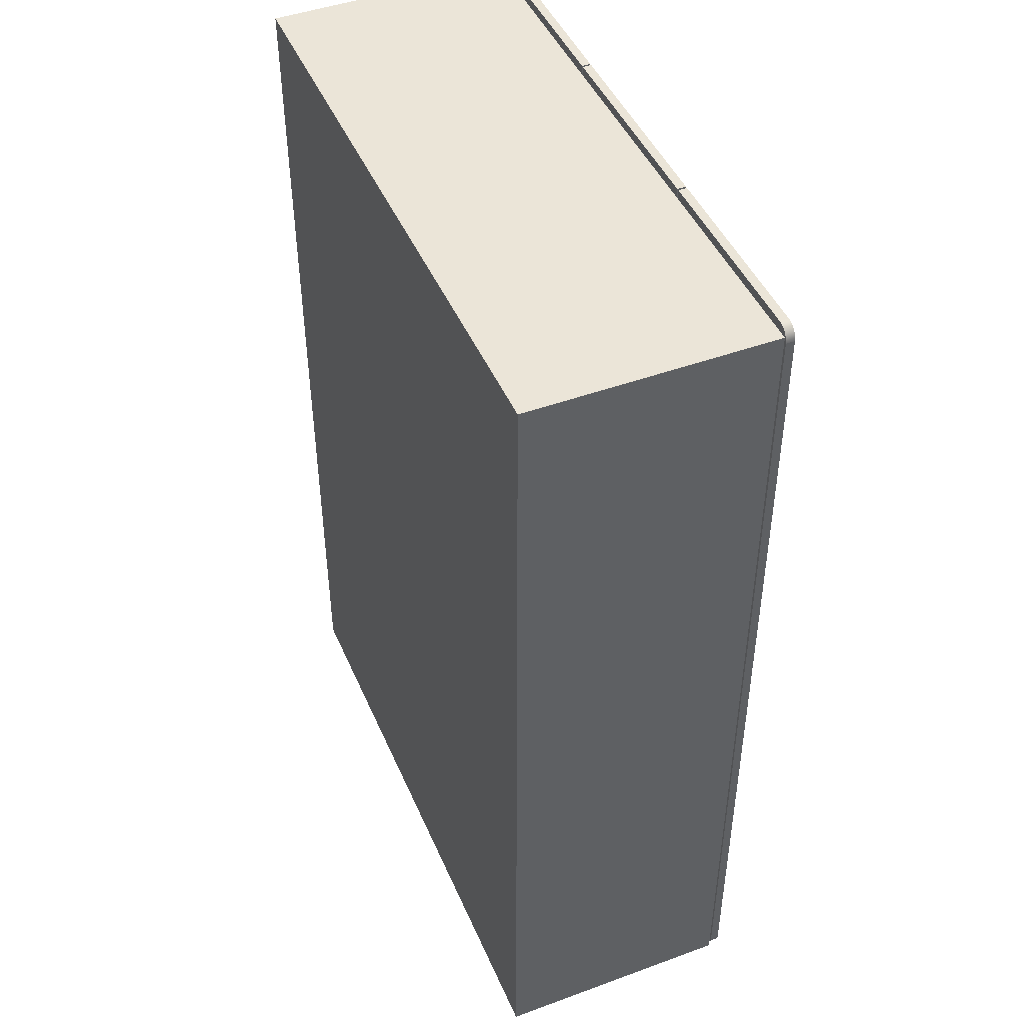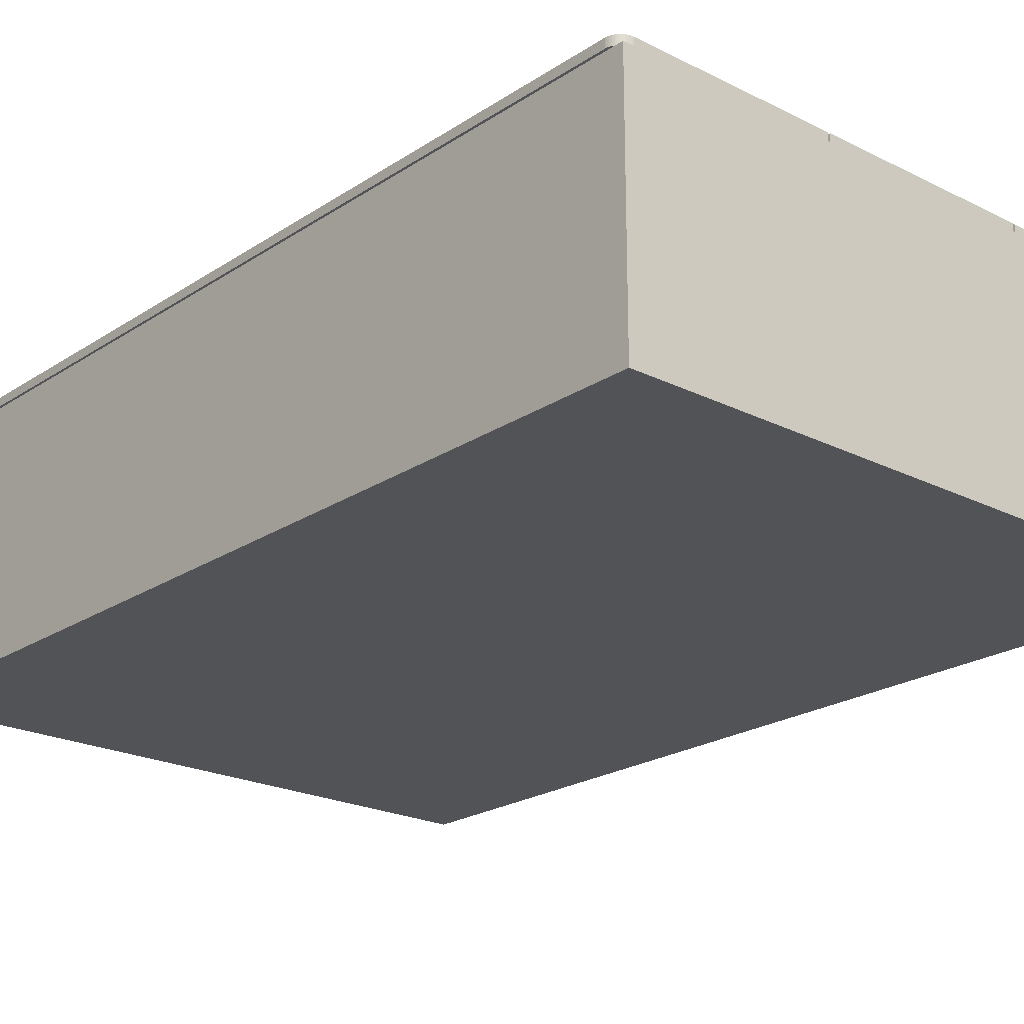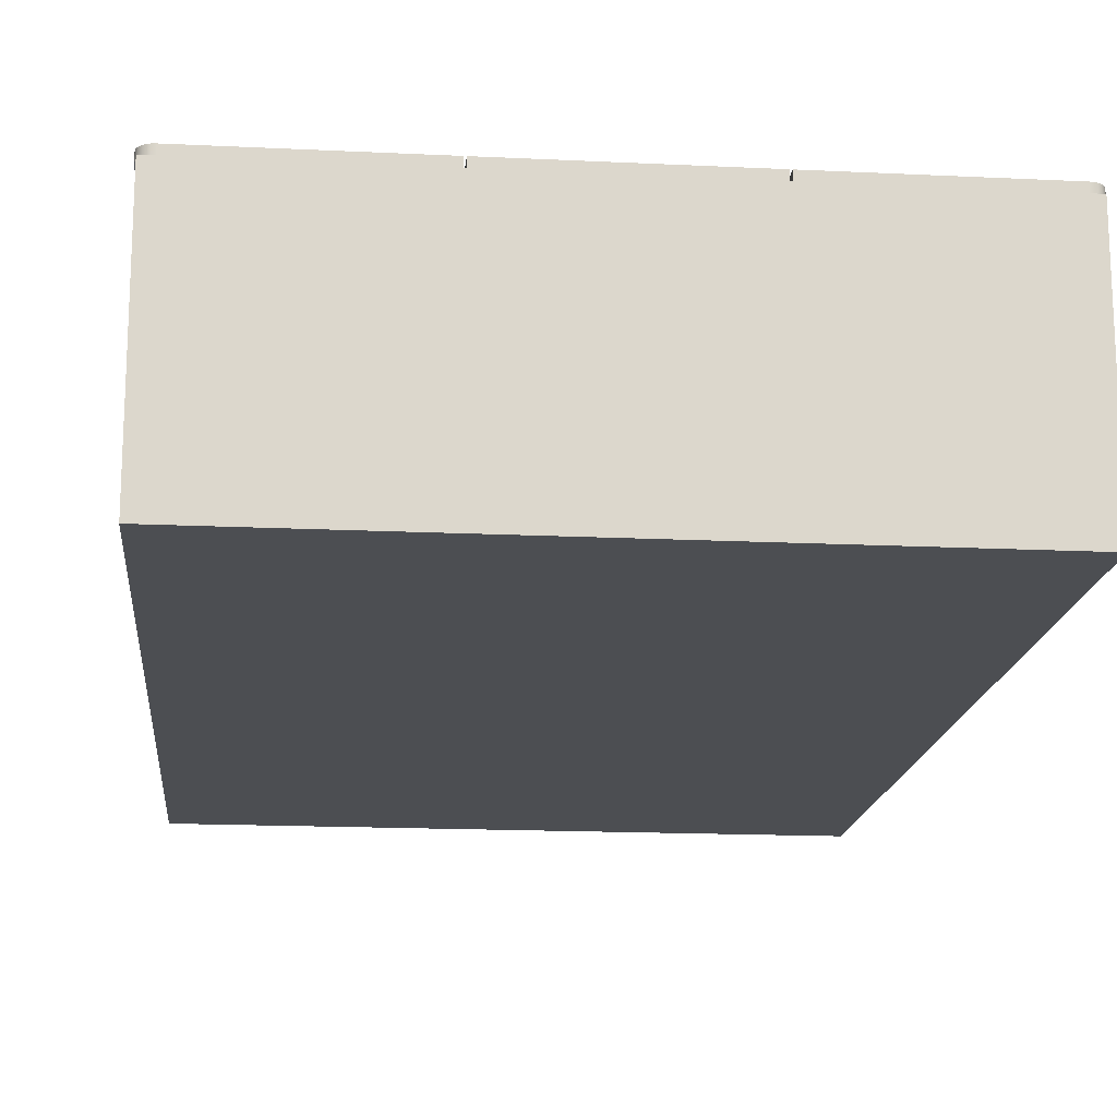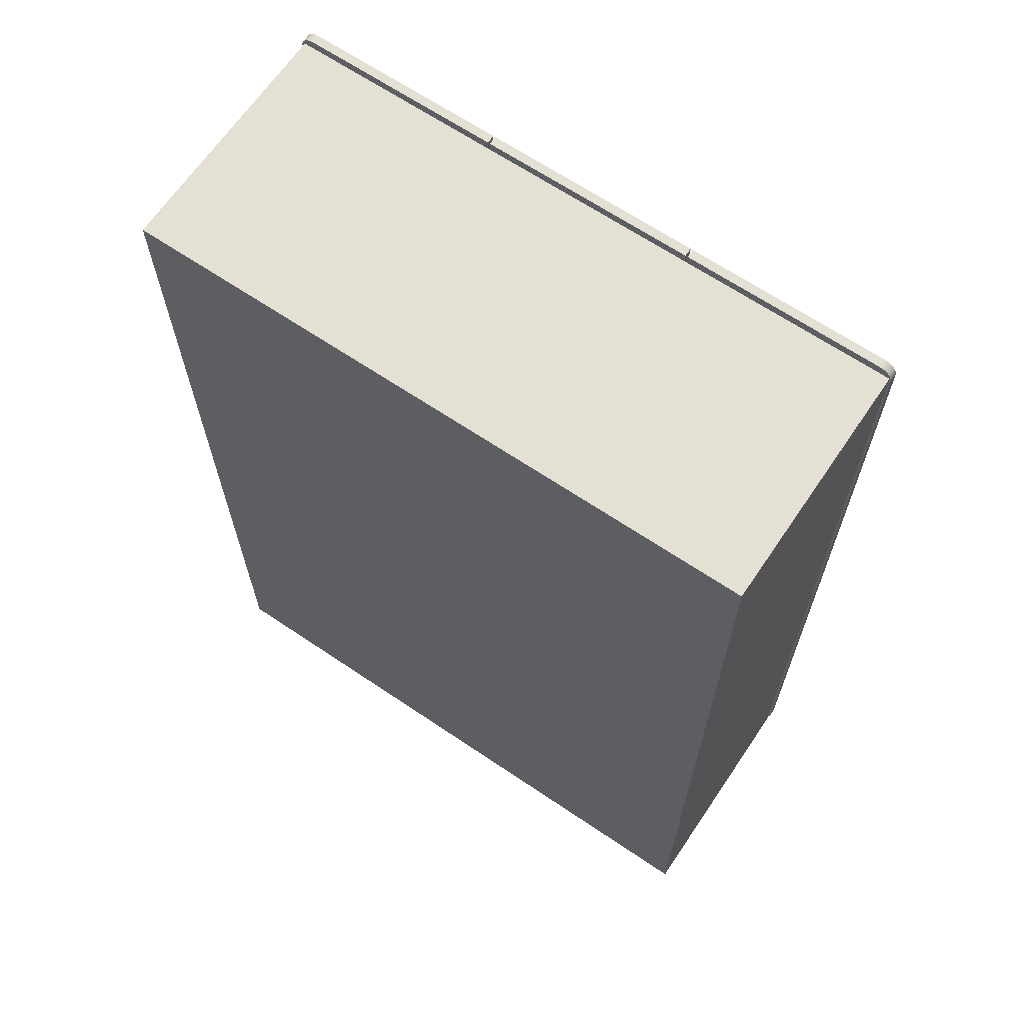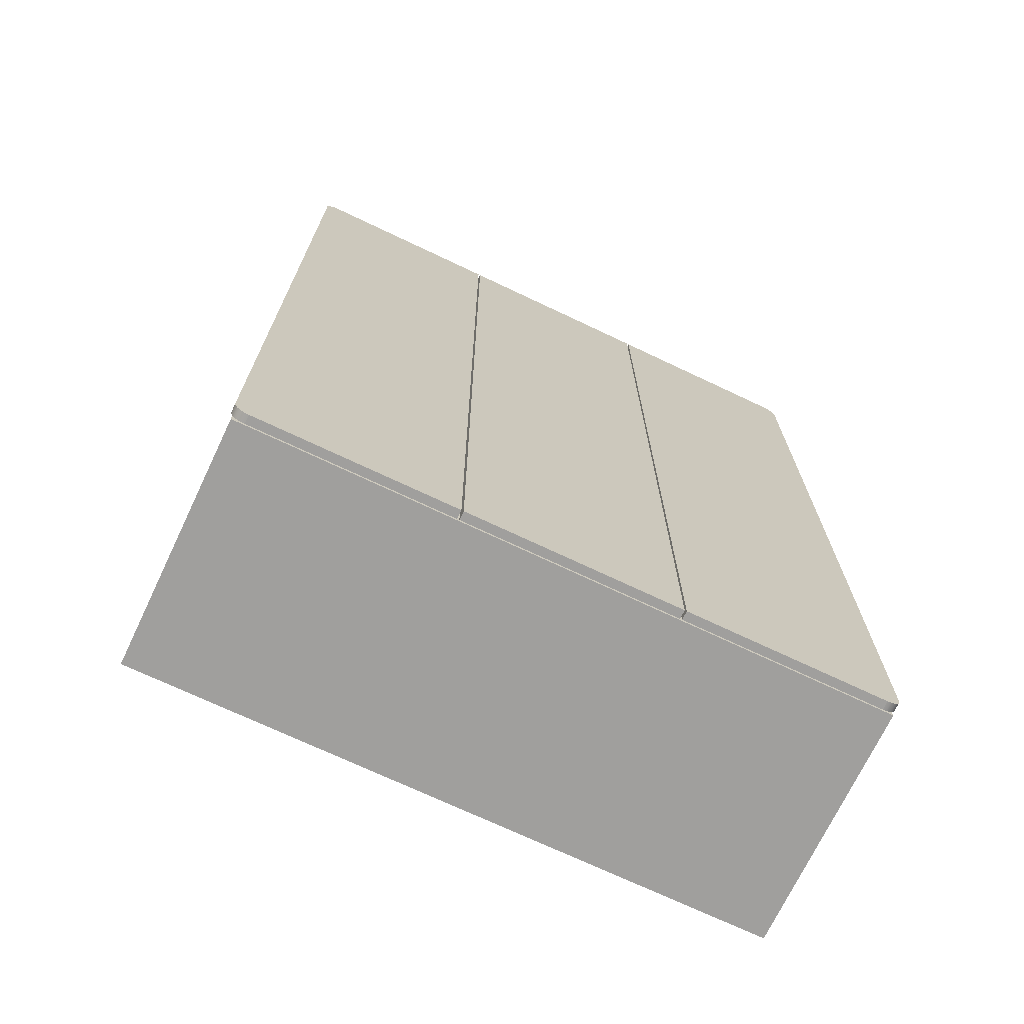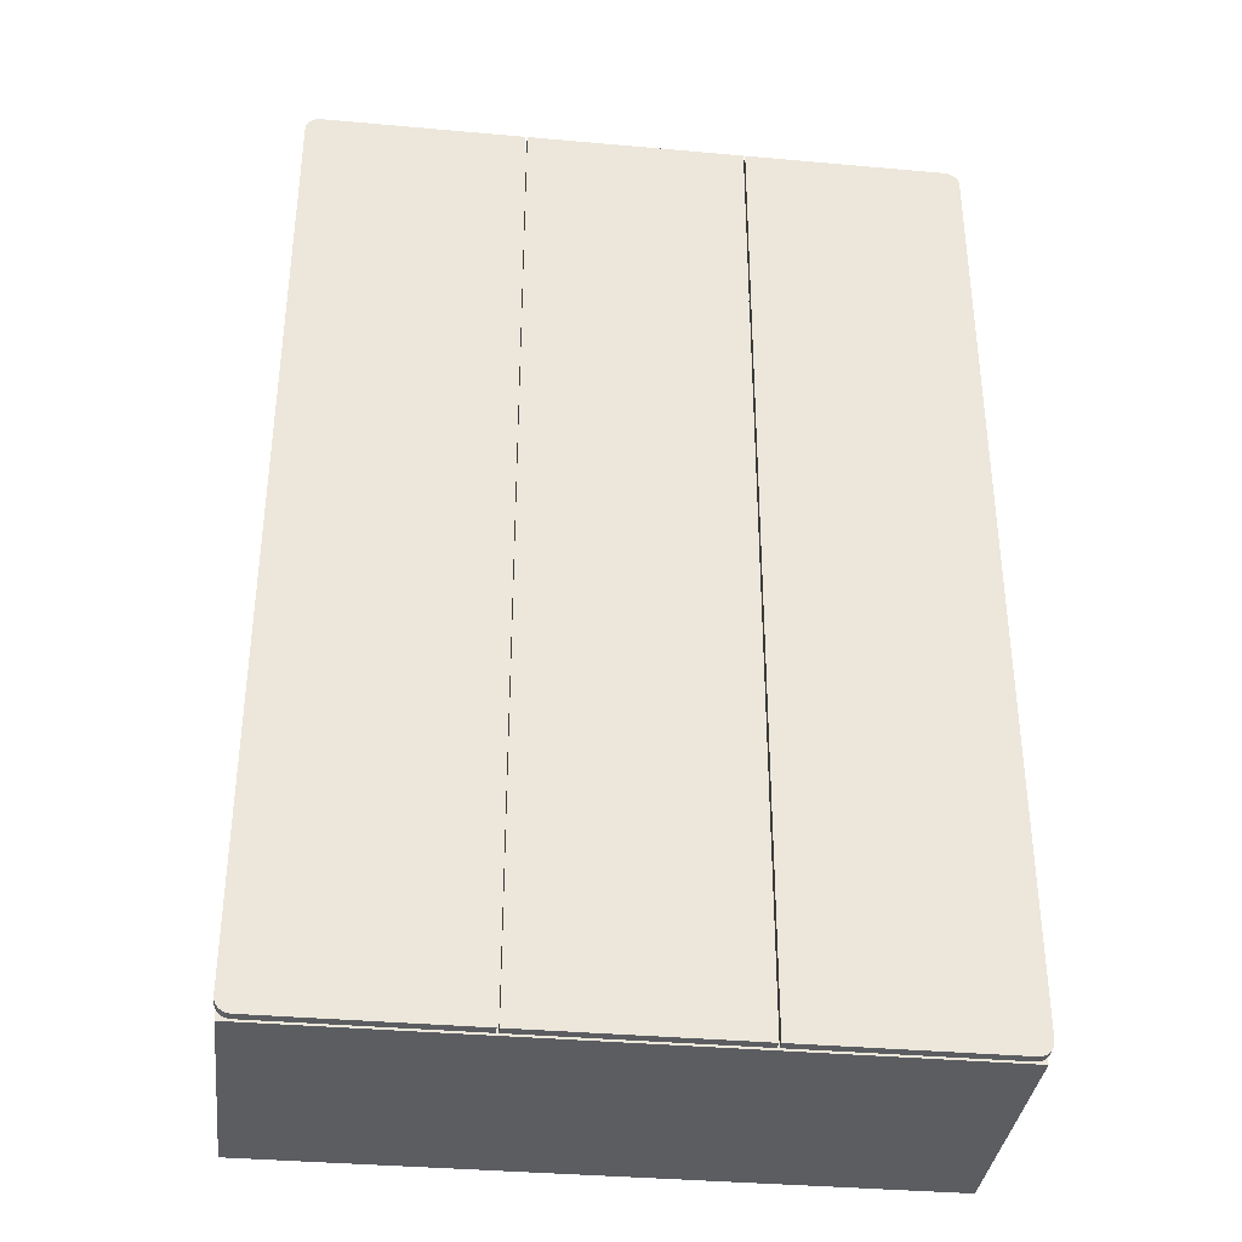
<metadata>
{"format":"obj","ext":"obj","renderer":"f3d","projection":"perspective","resolution":1024,"background":"white","views":[{"elev":46.0,"azim":-112.7,"up":"+Y"},{"elev":-21.9,"azim":-41.2,"up":"+Z"},{"elev":-16.5,"azim":-5.6,"up":"+Z"},{"elev":66.2,"azim":-145.9,"up":"+Y"},{"elev":-71.4,"azim":-25.4,"up":"+Y"},{"elev":-35.9,"azim":-6.7,"up":"+Y"}]}
</metadata>
<code>
v  -72.14 106.6 26.92
v  71.7 106.6 26.92
v  71.7 106.6 -29.02
v  -72.14 106.6 -29.02
v  -72.14 -22.52 -29.02
v  -72.14 -22.52 26.92
v  -72.14 20.51 26.92
v  -72.14 20.51 -29.02
v  71.7 -108.6 26.92
v  -72.14 -108.6 26.92
v  -72.14 -108.6 -29.02
v  71.7 -108.6 -29.02
v  71.7 20.51 -29.02
v  71.7 20.51 26.92
v  71.7 -22.52 26.92
v  71.7 -22.52 -29.02
v  -72.14 -65.55 26.92
v  -72.14 -65.55 -29.02
v  -72.14 63.54 26.92
v  -72.14 63.54 -29.02
v  71.7 63.54 26.92
v  71.7 63.54 -29.02
v  71.7 -65.55 -29.02
v  71.7 -65.55 26.92
g Rectangle11
f 1 2 3 4
f 5 6 7 8
f 9 10 11 12
f 13 14 15 16
f 8 13 16 5
f 14 7 6 15
f 11 10 17 18
f 18 17 6 5
f 19 1 4 20
f 19 20 8 7
f 3 2 21 22
f 22 21 14 13
f 9 12 23 24
f 24 23 16 15
f 4 3 22 20
f 20 22 13 8
f 12 11 18 23
f 23 18 5 16
f 2 1 19 21
f 21 19 7 14
f 10 9 24 17
f 17 24 15 6
v  72.49 106.1 29.02
v  72.57 105.4 29.02
v  72.57 105.4 27.02
v  72.49 106.1 27.02
v  72.24 106.8 29.02
v  72.24 106.8 27.02
v  71.86 107.4 29.02
v  71.86 107.4 27.02
v  71.36 107.9 29.02
v  71.36 107.9 27.02
v  70.76 108.3 29.02
v  70.76 108.3 27.02
v  70.09 108.5 29.02
v  70.09 108.5 27.02
v  69.35 108.6 29.02
v  69.35 108.6 27.02
v  24.31 108.6 27.02
v  24.31 108.6 29.02
v  -70.09 108.5 29.02
v  -69.35 108.6 29.02
v  -69.35 108.6 27.02
v  -70.09 108.5 27.02
v  -70.76 108.3 29.02
v  -70.76 108.3 27.02
v  -71.36 107.9 29.02
v  -71.36 107.9 27.02
v  -71.86 107.4 29.02
v  -71.86 107.4 27.02
v  -72.24 106.8 29.02
v  -72.24 106.8 27.02
v  -72.49 106.1 29.02
v  -72.49 106.1 27.02
v  -72.57 105.4 29.02
v  -72.57 105.4 27.02
v  -72.57 -104.9 27.02
v  -72.57 -104.9 29.02
v  -24.62 108.6 27.02
v  -24.62 -108.1 27.02
v  -69.35 -108.1 27.02
v  -70.09 -108.1 27.02
v  -70.76 -107.8 27.02
v  -71.86 -106.9 27.02
v  -71.36 -107.4 27.02
v  -72.24 -106.3 27.02
v  -72.49 -105.7 27.02
v  -24.62 108.6 29.02
v  -72.49 -105.7 29.02
v  -72.24 -106.3 29.02
v  -71.86 -106.9 29.02
v  -71.36 -107.4 29.02
v  -70.76 -107.8 29.02
v  -70.09 -108.1 29.02
v  -69.35 -108.1 29.02
v  -24.62 -108.1 29.02
v  24.31 -108.1 27.02
v  72.57 -104.9 27.02
v  72.49 -105.7 27.02
v  69.35 -108.1 27.02
v  72.24 -106.3 27.02
v  71.86 -106.9 27.02
v  71.36 -107.4 27.02
v  70.76 -107.8 27.02
v  70.09 -108.1 27.02
v  72.57 -104.9 29.02
v  72.49 -105.7 29.02
v  72.24 -106.3 29.02
v  71.86 -106.9 29.02
v  71.36 -107.4 29.02
v  70.76 -107.8 29.02
v  70.09 -108.1 29.02
v  69.35 -108.1 29.02
v  24.31 -108.1 29.02
v  -24.13 108.6 29.02
v  -24.13 108.6 27.02
v  -24.13 -108.1 27.02
v  -24.13 -108.1 29.02
v  23.86 108.6 29.02
v  23.86 108.6 27.02
v  23.86 -108.1 27.02
v  23.86 -108.1 29.02
g Rectangle10
f 25 26 27 28
f 29 25 28 30
f 31 29 30 32
f 33 31 32 34
f 35 33 34 36
f 37 35 36 38
f 39 37 38 40
f 41 42 39 40
f 43 44 45 46
f 47 43 46 48
f 49 47 48 50
f 51 49 50 52
f 53 51 52 54
f 55 53 54 56
f 57 55 56 58
f 59 60 57 58
f 52 50 48 45
f 48 46 45
f 61 62 63 59
f 63 64 65 66
f 65 67 66
f 66 68 69 59
f 63 66 59
f 61 59 58 45
f 52 45 58 56
f 54 52 56
f 55 57 60 70
f 71 72 73 74
f 74 75 76 71
f 76 77 78 71
f 60 71 78 70
f 70 44 43 55
f 43 47 49 55
f 55 49 51 53
f 45 44 70 61
f 40 38 36 32
f 36 34 32
f 32 30 28 40
f 40 28 27 79
f 27 80 81 82
f 81 83 84 82
f 84 85 86 82
f 86 87 82
f 27 82 79
f 41 40 79
f 27 26 88 80
f 61 70 78 62
f 89 81 80 88
f 90 83 81 89
f 91 84 83 90
f 92 85 84 91
f 93 86 85 92
f 94 87 86 93
f 95 82 87 94
f 79 82 95 96
f 76 64 63 77
f 75 65 64 76
f 74 67 65 75
f 73 66 67 74
f 72 68 66 73
f 71 69 68 72
f 60 59 69 71
f 63 62 78 77
f 26 25 29 33
f 29 31 33
f 33 35 37 26
f 37 39 42 26
f 96 95 94 88
f 94 93 92 88
f 92 91 90 88
f 90 89 88
f 42 96 88 26
f 42 41 79 96
f 97 98 99 100
f 101 102 98 97
f 102 103 99 98
f 103 104 100 99
f 104 101 97 100
f 104 103 102 101

</code>
